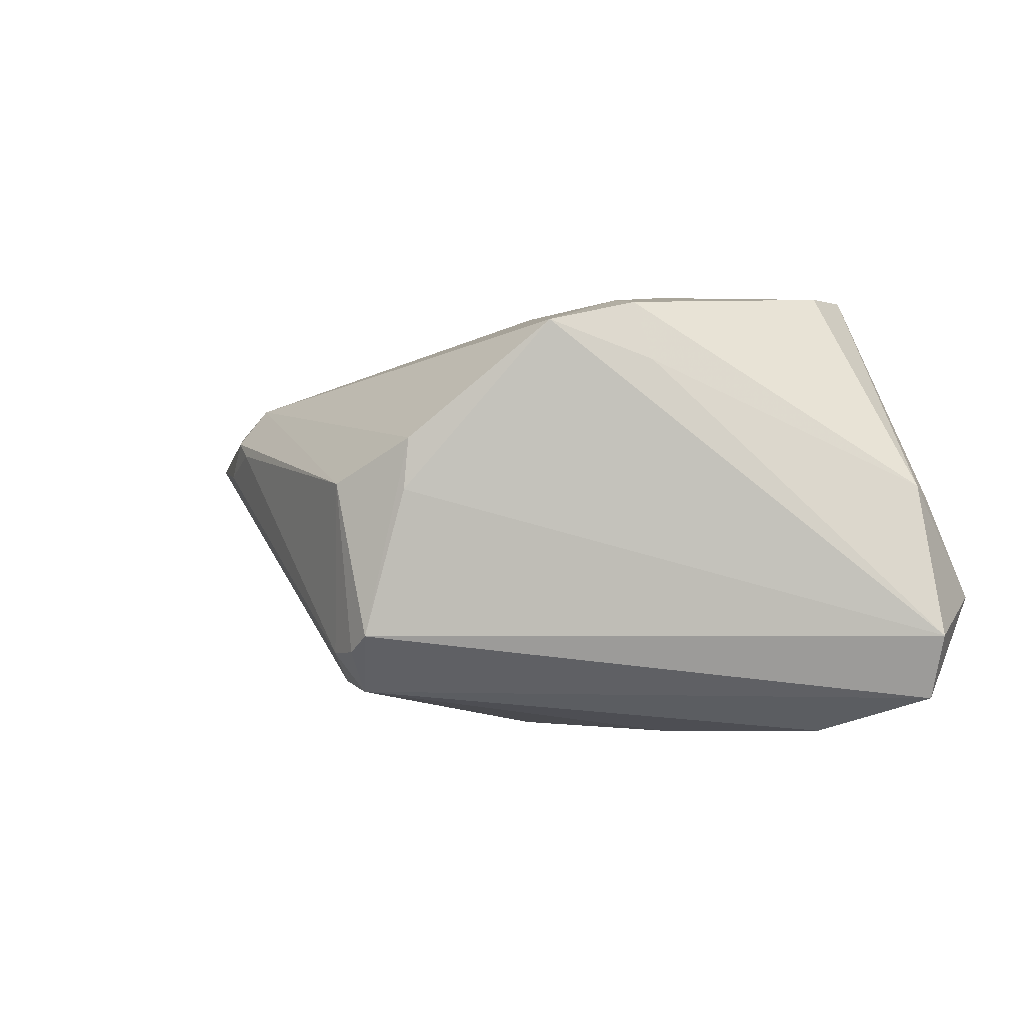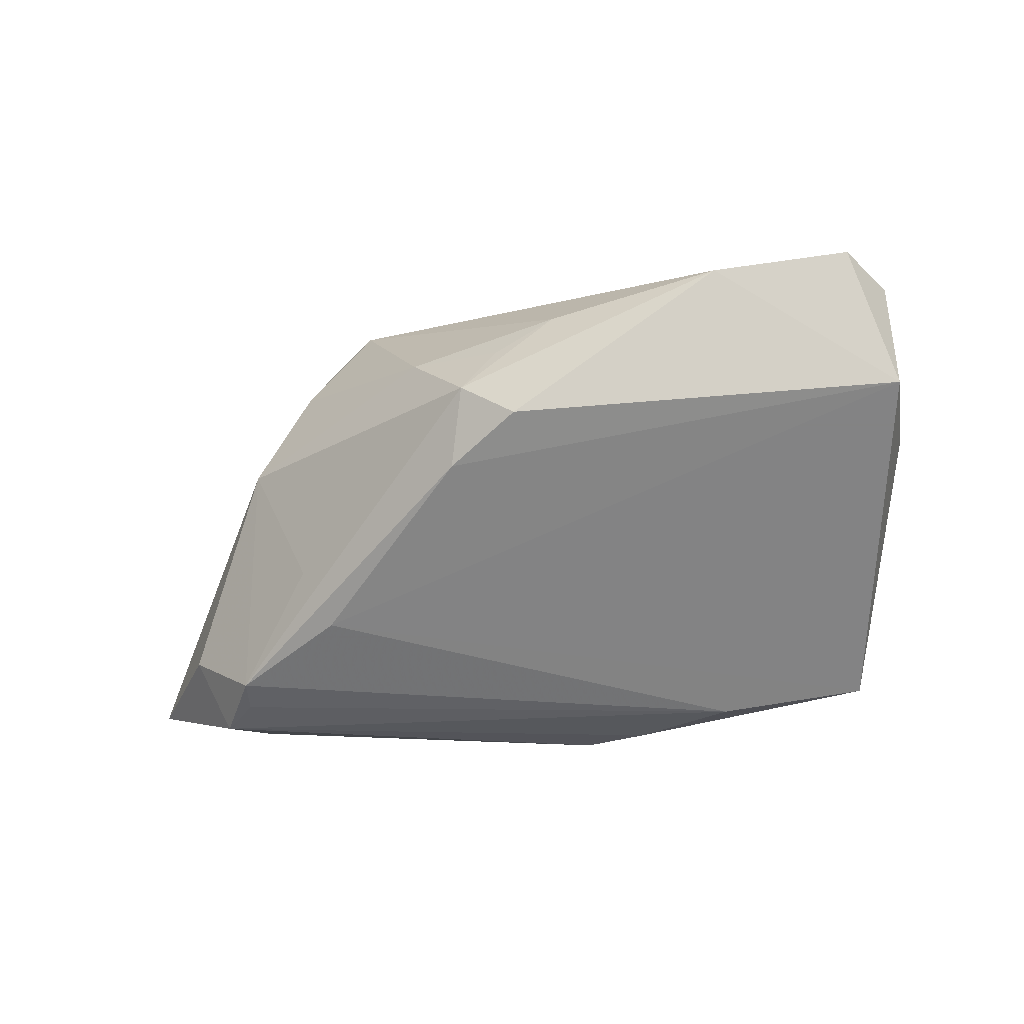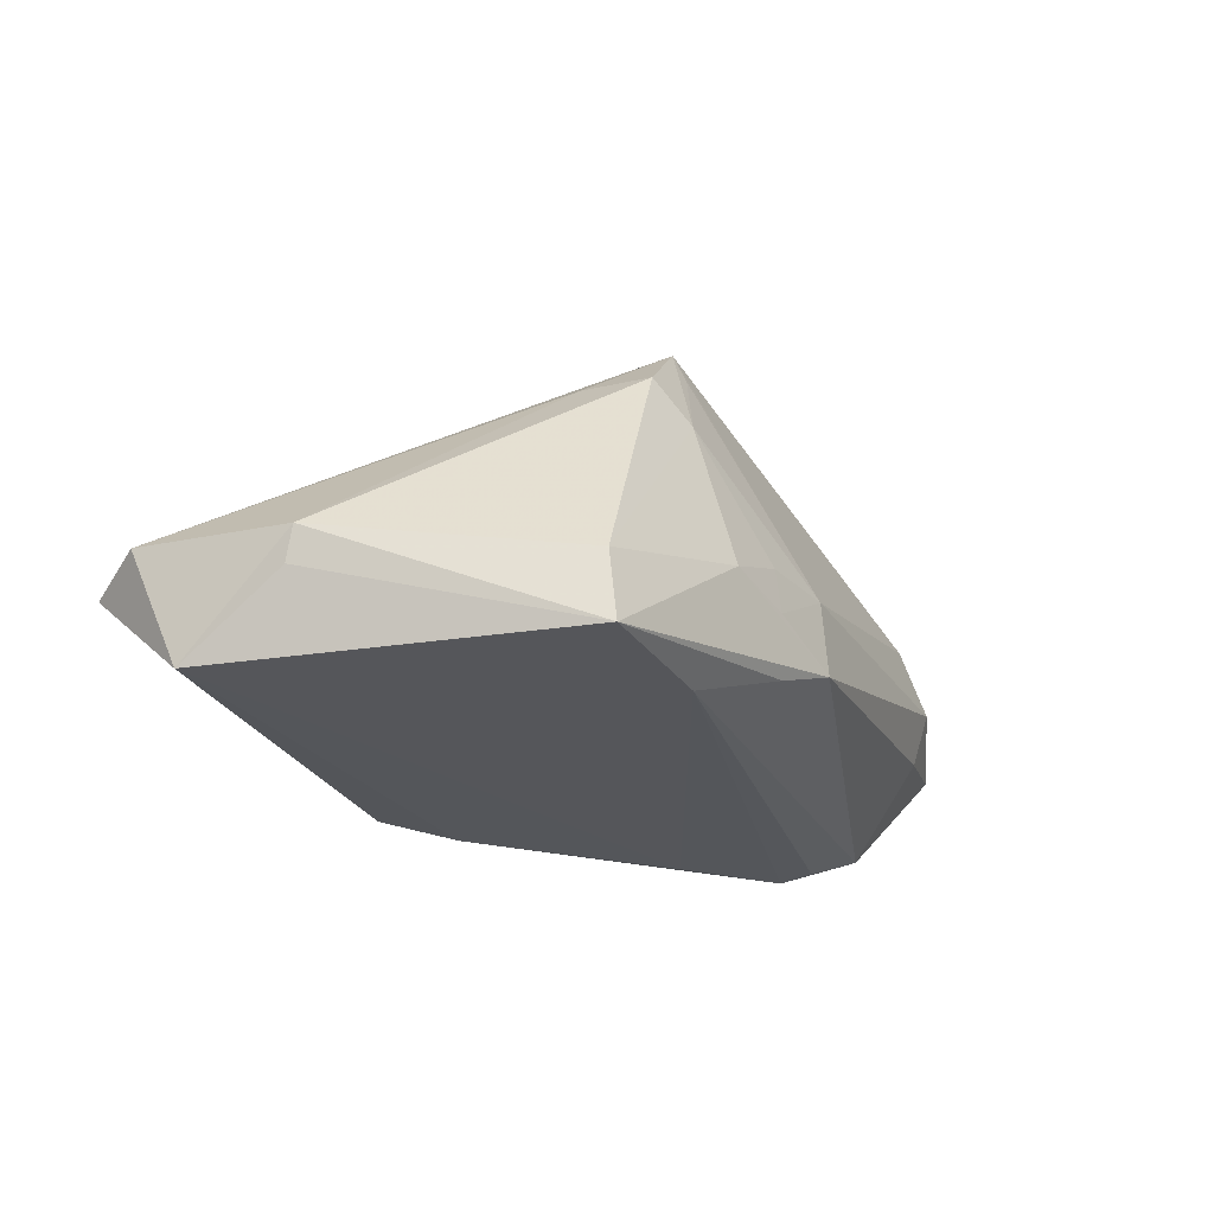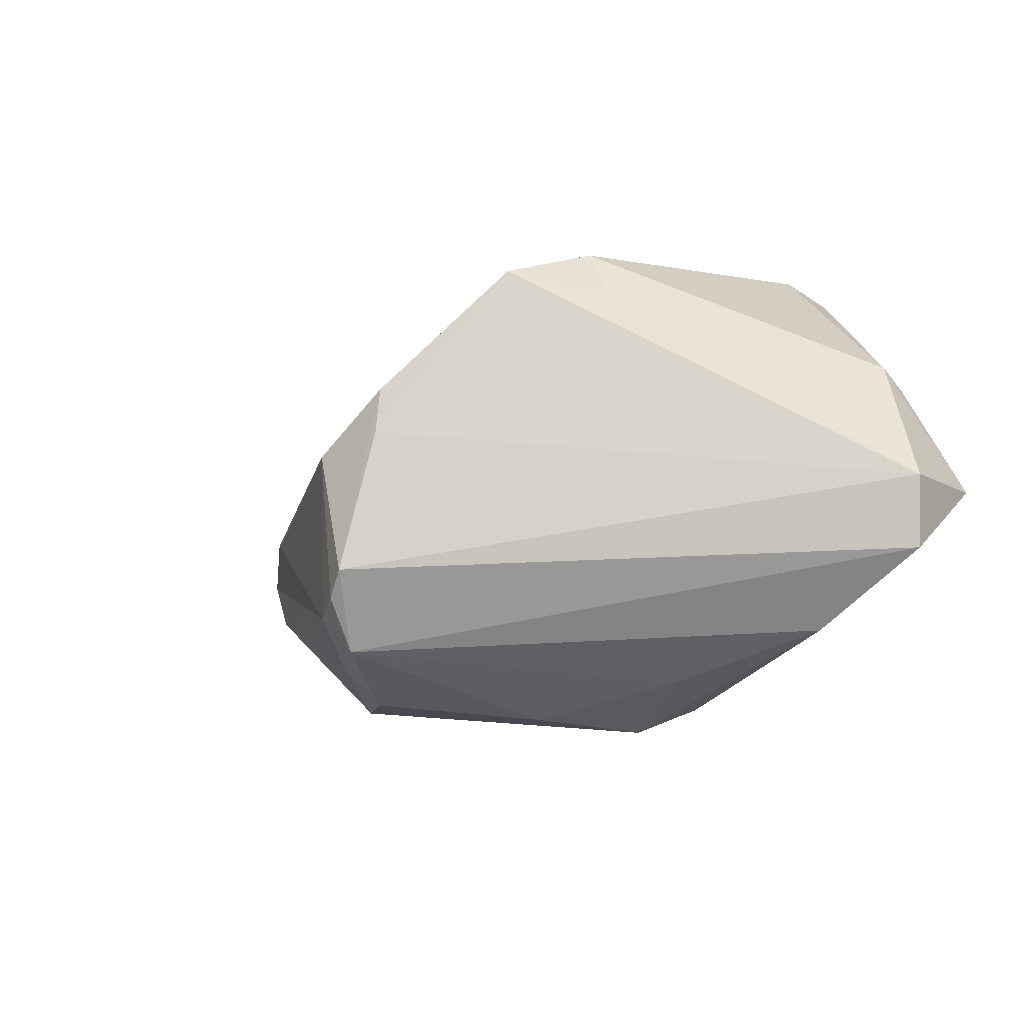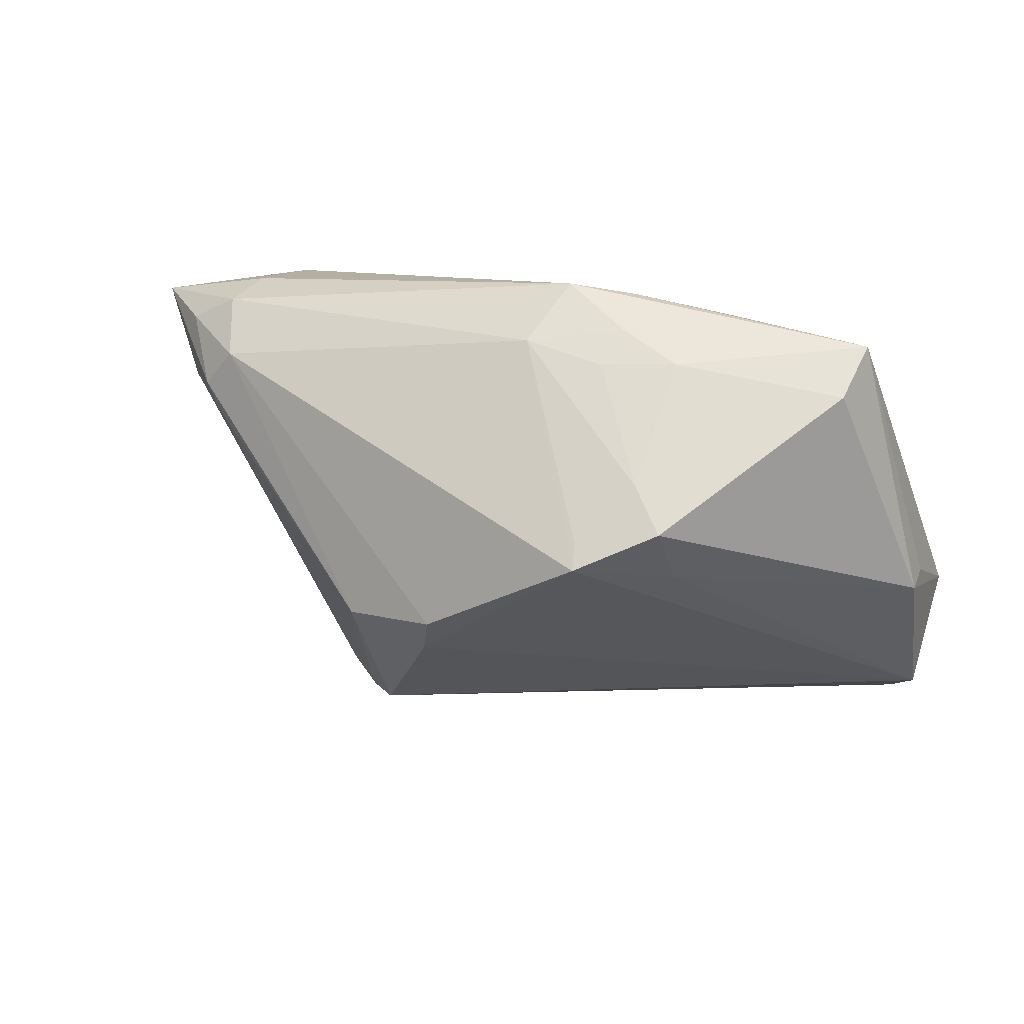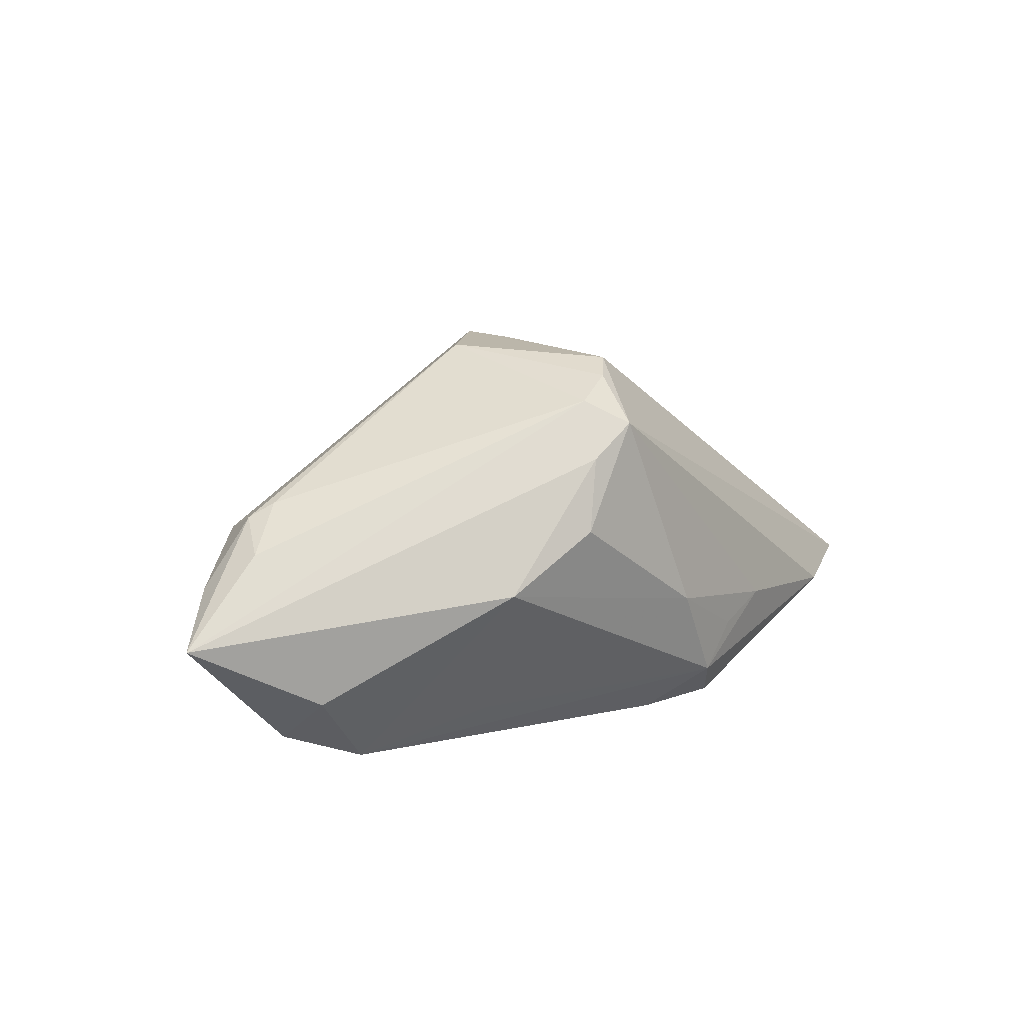
<metadata>
{"format":"obj","ext":"obj","renderer":"f3d","projection":"perspective","resolution":1024,"background":"white","views":[{"elev":-6.4,"azim":32.7,"up":"+Y"},{"elev":-61.1,"azim":21.5,"up":"+Z"},{"elev":-26.1,"azim":126.4,"up":"+Z"},{"elev":-35.5,"azim":45.0,"up":"+Y"},{"elev":55.3,"azim":26.7,"up":"+Y"},{"elev":13.7,"azim":-58.6,"up":"+Z"}]}
</metadata>
<code>
v -0.05097 0.01882 0.002154
v 0.02476 0.01762 0.01628
v 0.03565 0.0296 -0.01183
v -0.05261 -0.001077 -0.009685
v 0.0004174 -0.03024 -0.01464
v -0.015 -0.0209 0.02948
v 0.005601 -0.03087 -0.008947
v 0.05616 -0.01906 -0.005664
v 0.01711 0.02707 -0.02058
v 0.0138 -0.03151 -0.006189
v -0.003845 -0.02267 -0.02038
v 0.05299 -0.02722 -0.008468
v -0.054 0.008039 0.009276
v -0.05642 0.01459 0.004447
v -0.01595 0.001987 0.03192
v -0.03053 -0.01206 -0.01455
v -0.003914 0.007433 0.03192
v 0.01253 0.02386 0.02126
v -0.004748 0.000535 0.03171
v -0.005841 0.02968 -0.00185
v -0.004446 0.03123 -0.0123
v 0.01381 0.02281 0.02457
v 0.004927 0.03029 -0.002044
v -0.01985 -0.02085 0.02674
v -0.02306 -0.02445 0.0198
v 0.006481 -0.02691 -0.02004
v -0.02838 -0.006187 -0.02058
v -0.02601 -0.0254 0.01069
v 0.00539 0.03127 -0.008106
v 0.004018 0.03017 -0.01549
v 0.01414 0.03133 -0.005755
v 0.05184 -3.187e-05 -0.01146
v -0.04961 0.01248 0.01279
v 0.05225 0.001233 -0.00725
v -0.044 -0.0007628 -0.01929
v -0.04526 0.003278 -0.01845
v 0.02204 0.02564 0.0165
v 0.03556 0.03056 -0.02058
v 0.03622 -0.03151 -0.009405
v -0.04669 0.01761 0.01023
v -0.03606 -0.01979 0.003514
v -0.05018 0.01685 -0.004649
v -0.05062 0.006942 -0.01612
v -0.01697 -0.02614 0.02379
v 0.01661 0.02737 0.01197
v -0.01136 -0.01891 0.03128
v 0.0538 -0.0131 -0.02058
v -0.06477 0.0107 -0.001272
v -0.006776 -0.03023 -0.002393
v -0.04703 0.01023 0.0145
f 34 8 47
f 47 8 12
f 2 8 34
f 8 2 22
f 17 15 46
f 46 44 12
f 12 8 46
f 38 47 27
f 31 38 21
f 17 46 19
f 19 46 8
f 19 22 17
f 8 22 19
f 27 47 11
f 47 26 11
f 11 35 27
f 34 47 32
f 32 38 34
f 47 38 32
f 34 38 3
f 38 31 3
f 43 4 48
f 35 4 43
f 17 22 40
f 40 15 17
f 20 40 22
f 12 44 39
f 44 10 39
f 39 47 12
f 39 26 47
f 49 10 44
f 44 28 49
f 25 28 44
f 41 4 35
f 41 49 28
f 48 4 41
f 41 25 48
f 28 25 41
f 42 43 48
f 21 43 42
f 21 38 30
f 30 43 21
f 9 38 27
f 27 35 9
f 9 30 38
f 43 30 9
f 48 13 33
f 33 13 50
f 33 50 15
f 15 40 33
f 50 13 24
f 15 50 24
f 24 25 44
f 24 13 48
f 48 25 24
f 45 3 31
f 29 31 21
f 21 20 29
f 10 49 7
f 16 41 35
f 49 41 5
f 5 11 26
f 41 16 5
f 5 7 49
f 35 11 5
f 5 16 35
f 26 39 5
f 5 39 10
f 10 7 5
f 48 33 14
f 14 33 40
f 21 42 1
f 1 20 21
f 40 20 1
f 1 14 40
f 1 42 48
f 48 14 1
f 35 43 36
f 36 9 35
f 43 9 36
f 6 46 15
f 15 24 6
f 44 46 6
f 6 24 44
f 18 20 22
f 22 45 18
f 18 45 20
f 23 45 31
f 20 45 23
f 31 29 23
f 23 29 20
f 3 45 37
f 34 3 37
f 37 45 22
f 37 2 34
f 37 22 2

</code>
